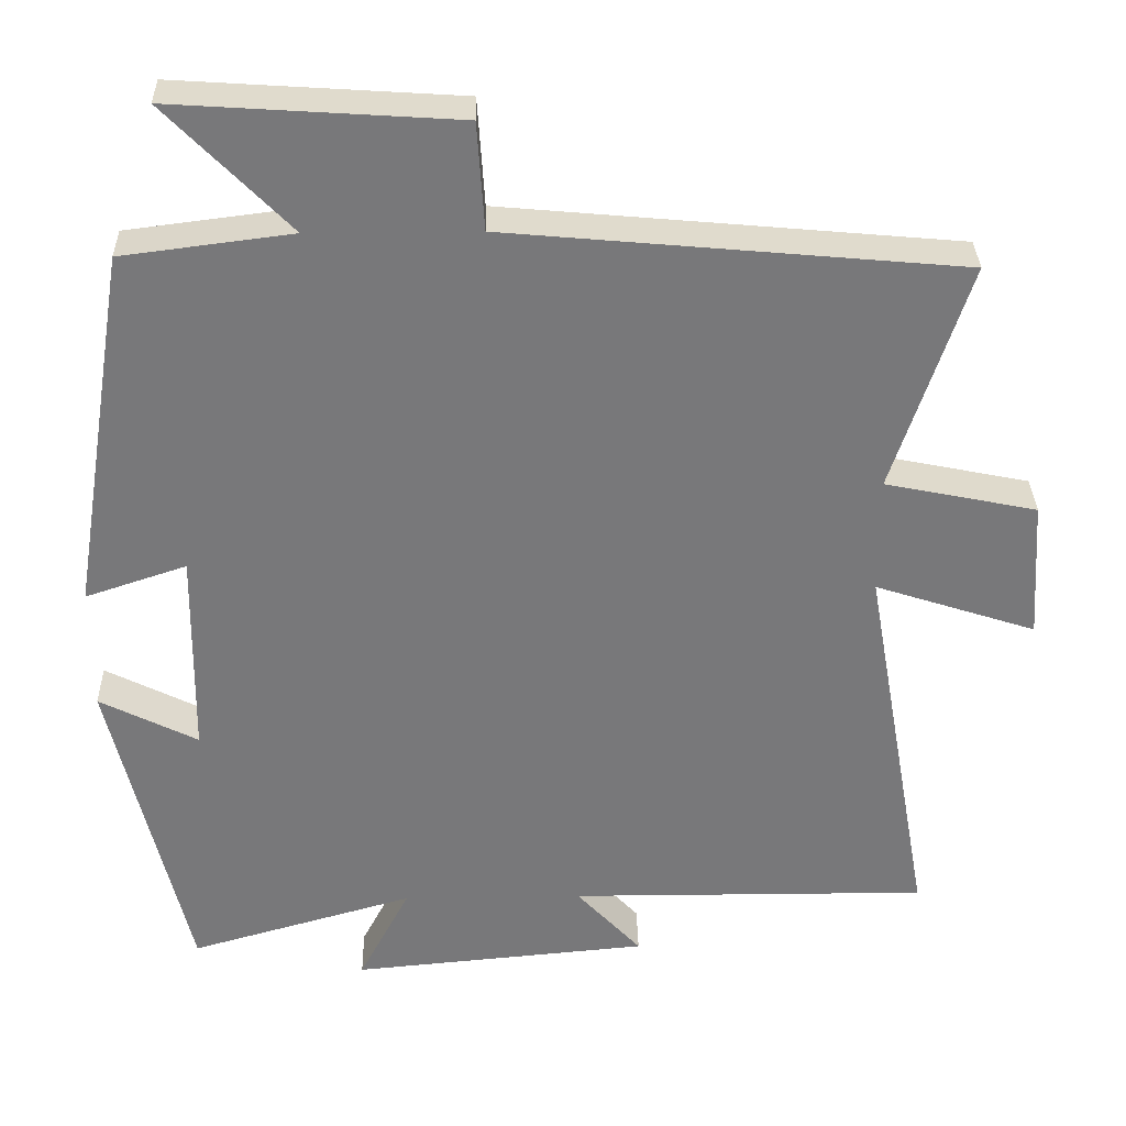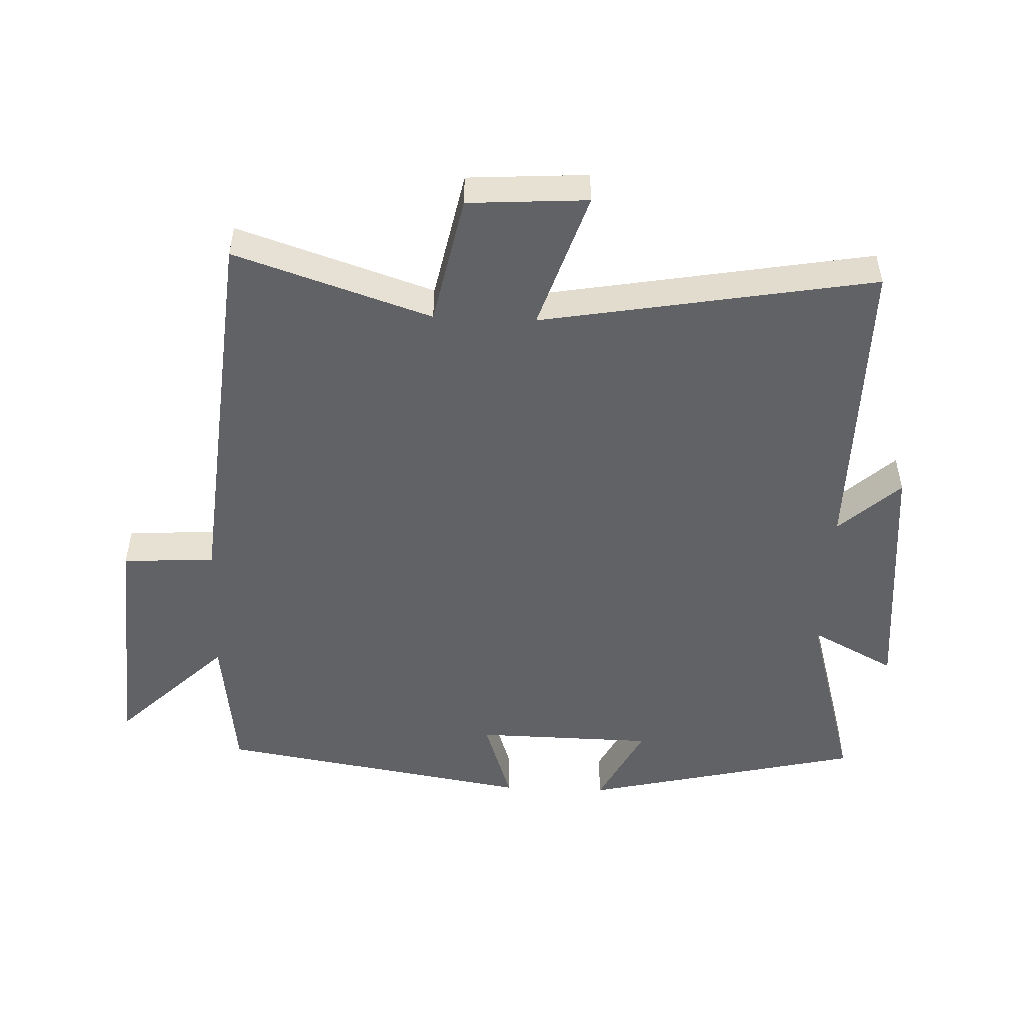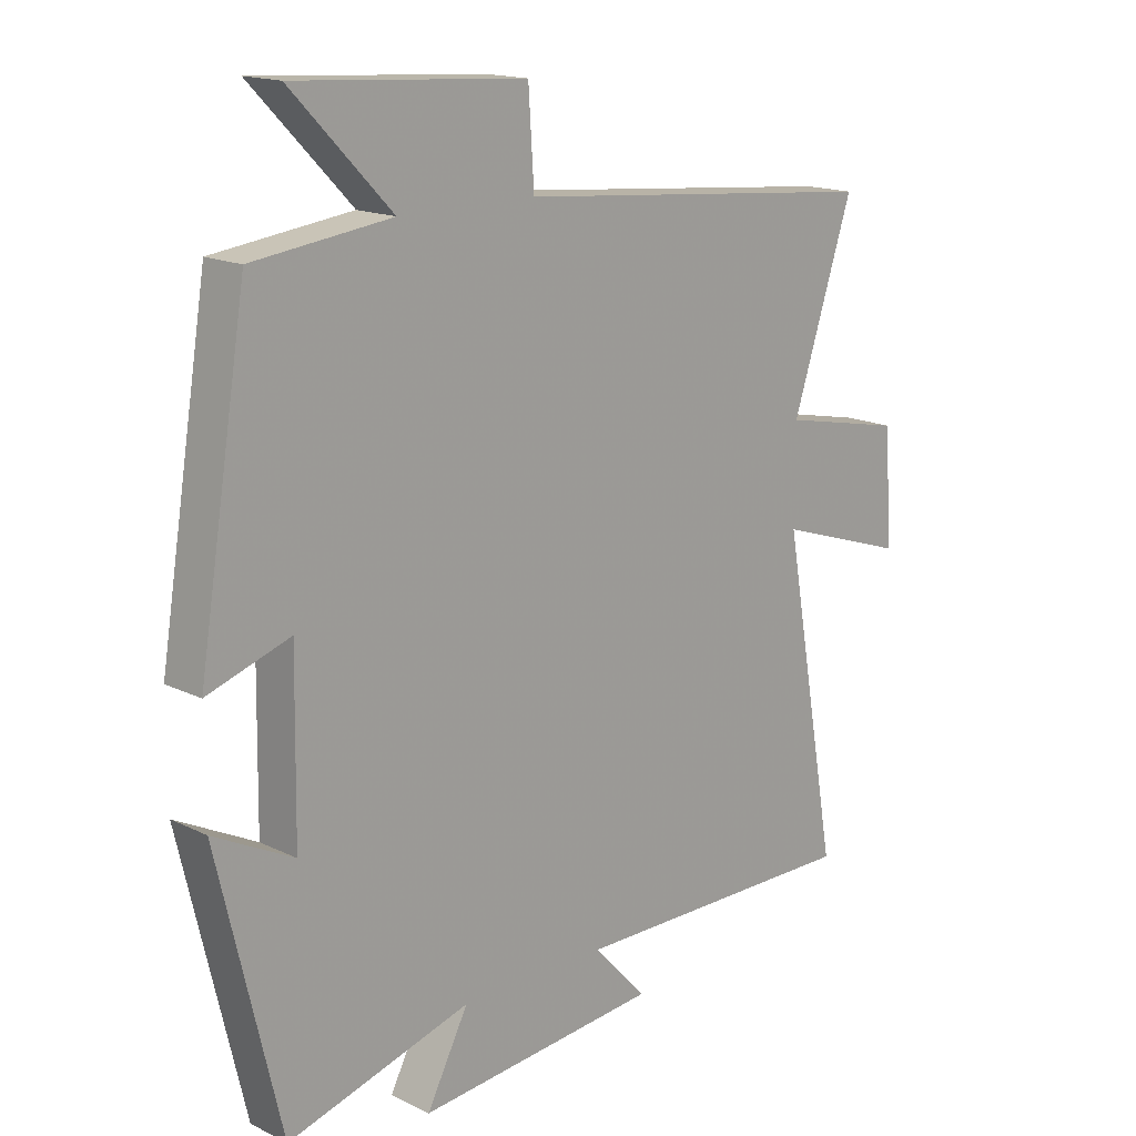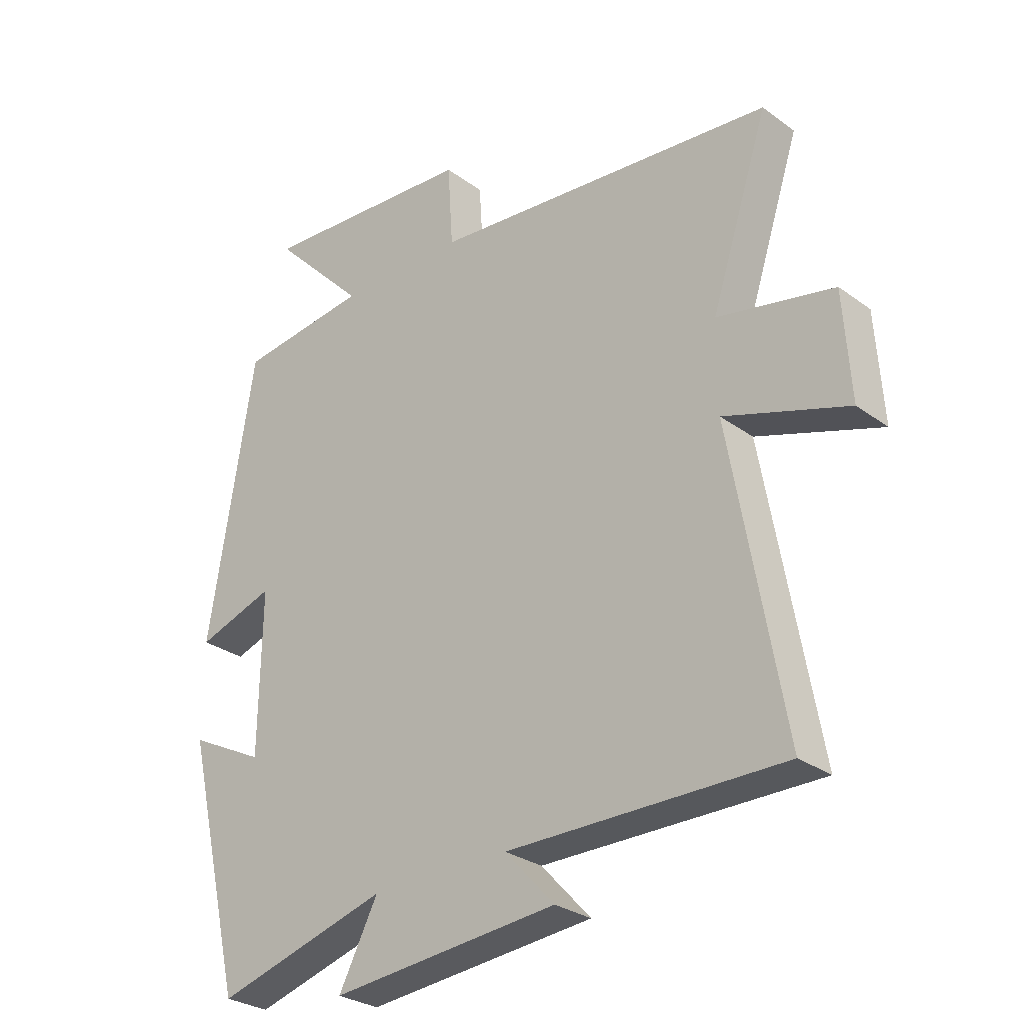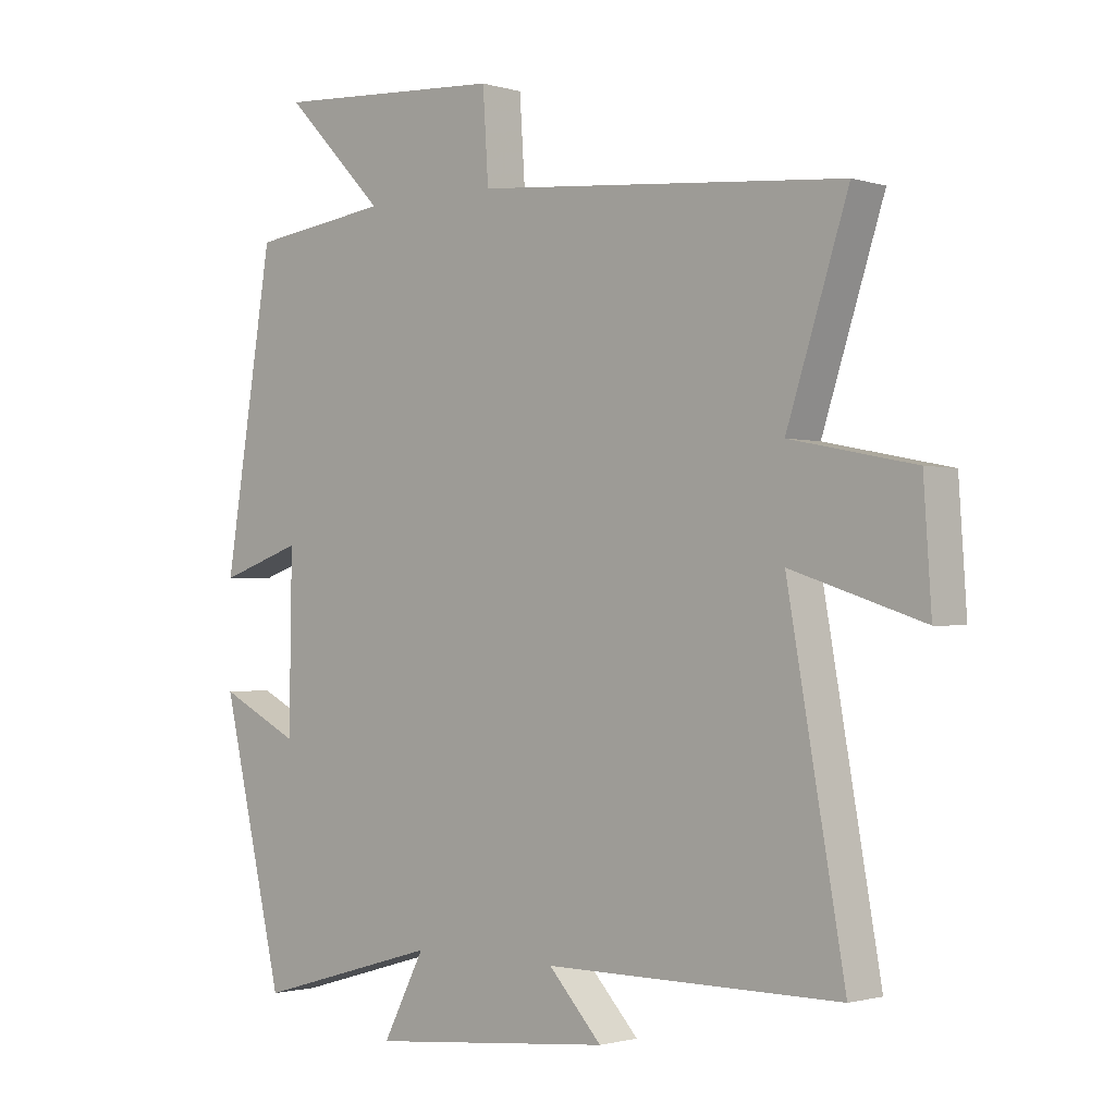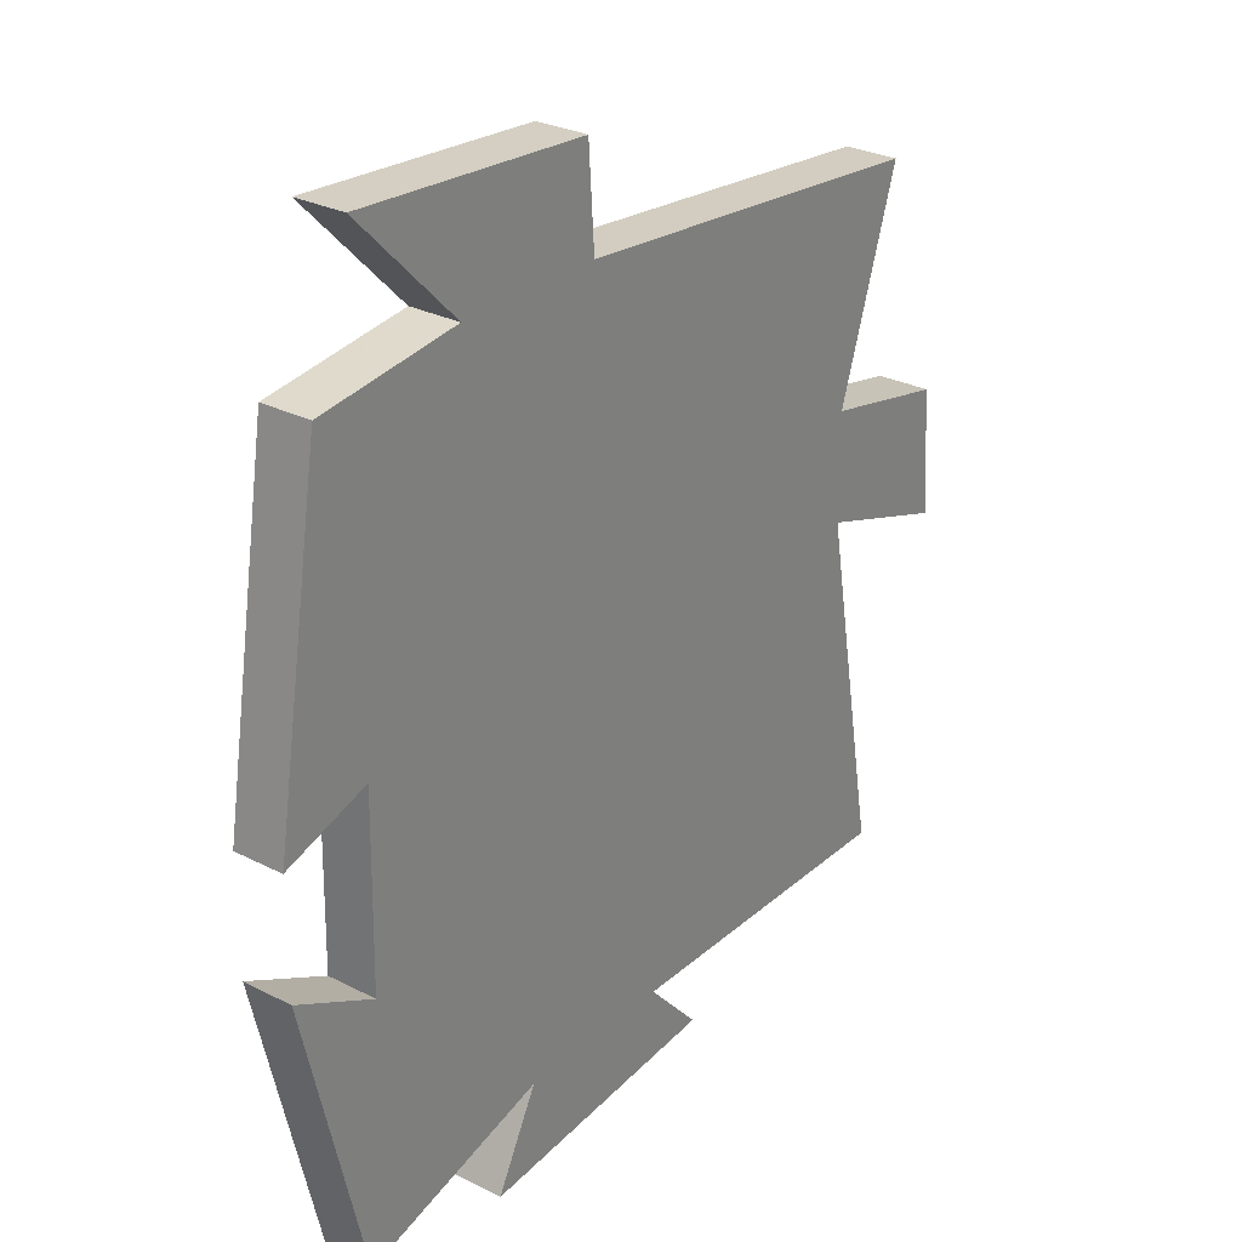
<metadata>
{"format":"obj","ext":"obj","renderer":"f3d","projection":"perspective","resolution":1024,"background":"white","views":[{"elev":32.6,"azim":-1.2,"up":"+Z"},{"elev":-50.6,"azim":87.6,"up":"+Y"},{"elev":16.1,"azim":-44.8,"up":"+Z"},{"elev":-28.5,"azim":42.5,"up":"+Z"},{"elev":-1.4,"azim":42.7,"up":"+Z"},{"elev":28.4,"azim":-52.4,"up":"+Z"}]}
</metadata>
<code>
v 0.589 0.07 -0.502
v 0.124 0.07 -0.5
v 0.208 0.07 -0.591
v -0.176 0.07 -0.627
v -0.11 0.07 -0.5
v -0.401 0.07 -0.584
v -0.5 0.07 -0.164
v -0.373 0.07 -0.228
v -0.369 0.07 0.042
v -0.5 0.07 -0.002
v -0.423 0.07 0.472
v -0.203 0.07 0.5
v -0.362 0.07 0.663
v 0.004 0.07 0.639
v 0.013 0.07 0.5
v 0.597 0.07 0.447
v 0.5 0.07 0.151
v 0.696 0.07 0.111
v 0.708 0.07 -0.069
v 0.5 0.07 -0.001
v 0.589 0 -0.502
v 0.124 0 -0.5
v 0.208 0 -0.591
v -0.176 0 -0.627
v -0.11 0 -0.5
v -0.401 0 -0.584
v -0.5 0 -0.164
v -0.373 0 -0.228
v -0.369 0 0.042
v -0.5 0 -0.002
v -0.423 0 0.472
v -0.203 0 0.5
v -0.362 0 0.663
v 0.004 0 0.639
v 0.013 0 0.5
v 0.597 0 0.447
v 0.5 0 0.151
v 0.696 0 0.111
v 0.708 0 -0.069
v 0.5 0 -0.001
f 17 18 19 20
f 15 16 17
f 15 17 20
f 12 13 14 15
f 11 12 15
f 10 11 15
f 9 10 15
f 20 1 2
f 15 20 2
f 9 15 2
f 8 9 2
f 5 6 7 8
f 2 3 4 5
f 2 5 8
f 40 39 38 37
f 37 36 35
f 40 37 35
f 35 34 33 32
f 35 32 31
f 35 31 30
f 35 30 29
f 22 21 40
f 22 40 35
f 22 35 29
f 22 29 28
f 28 27 26 25
f 25 24 23 22
f 28 25 22
f 1 21 22 2
f 2 22 23 3
f 3 23 24 4
f 4 24 25 5
f 5 25 26 6
f 6 26 27 7
f 7 27 28 8
f 8 28 29 9
f 9 29 30 10
f 10 30 31 11
f 11 31 32 12
f 12 32 33 13
f 13 33 34 14
f 14 34 35 15
f 15 35 36 16
f 16 36 37 17
f 17 37 38 18
f 18 38 39 19
f 19 39 40 20
f 20 40 21 1

</code>
